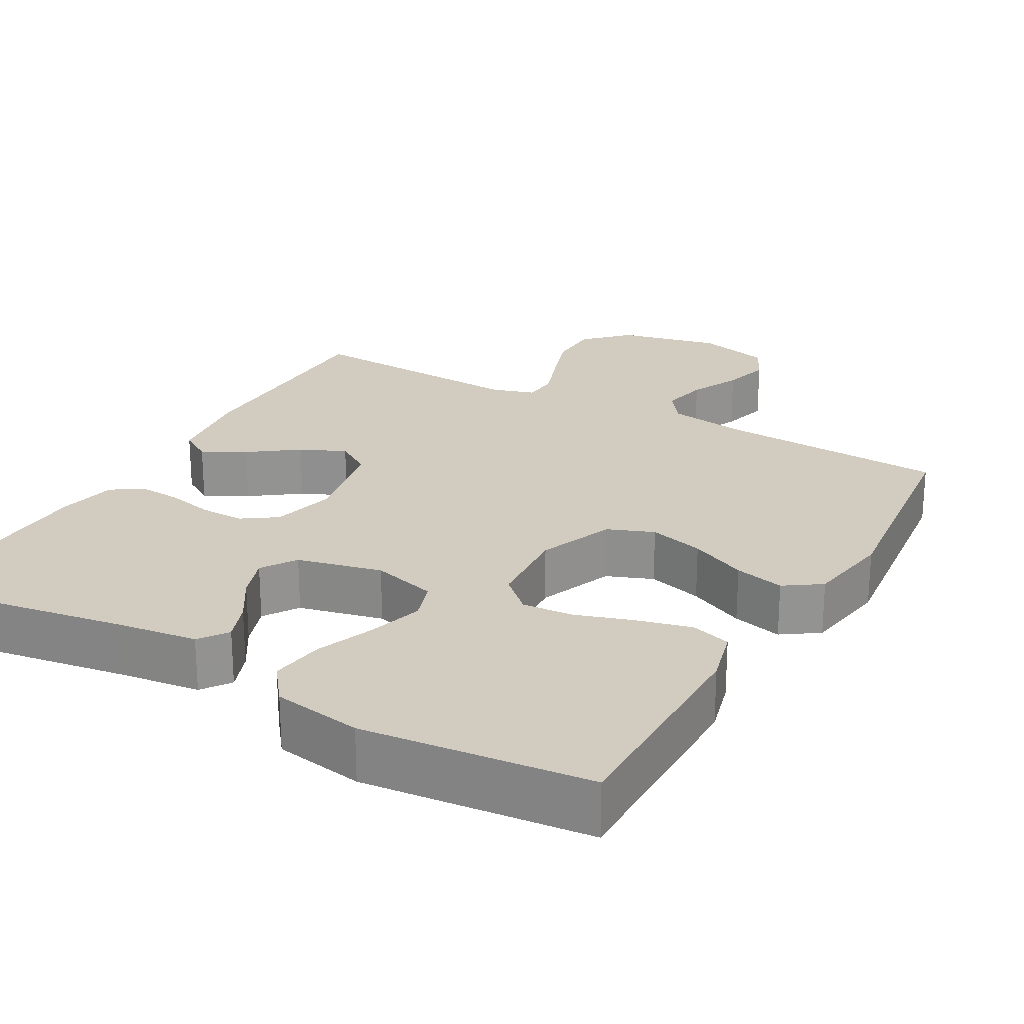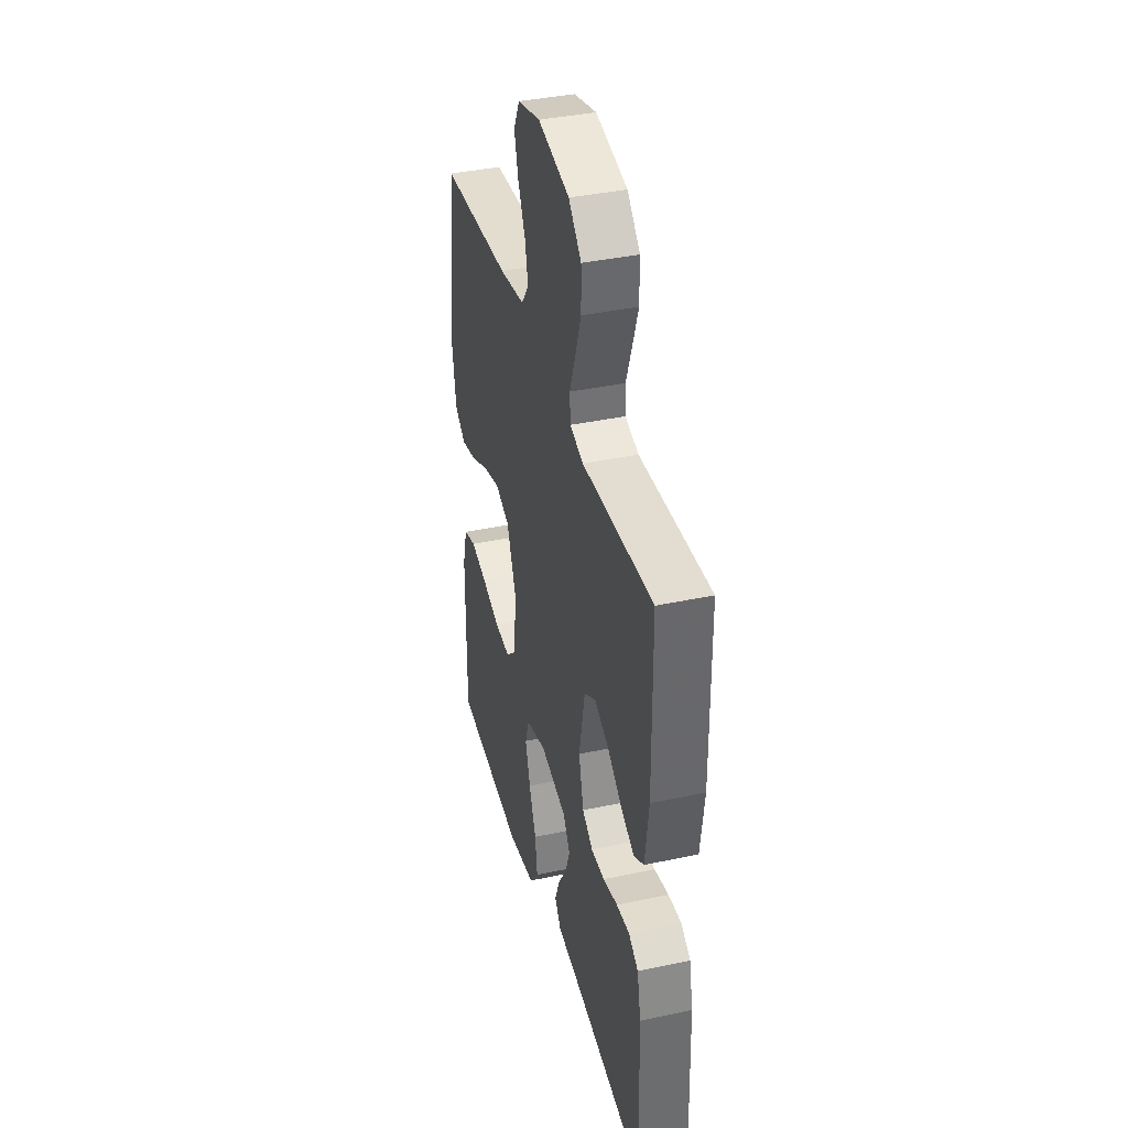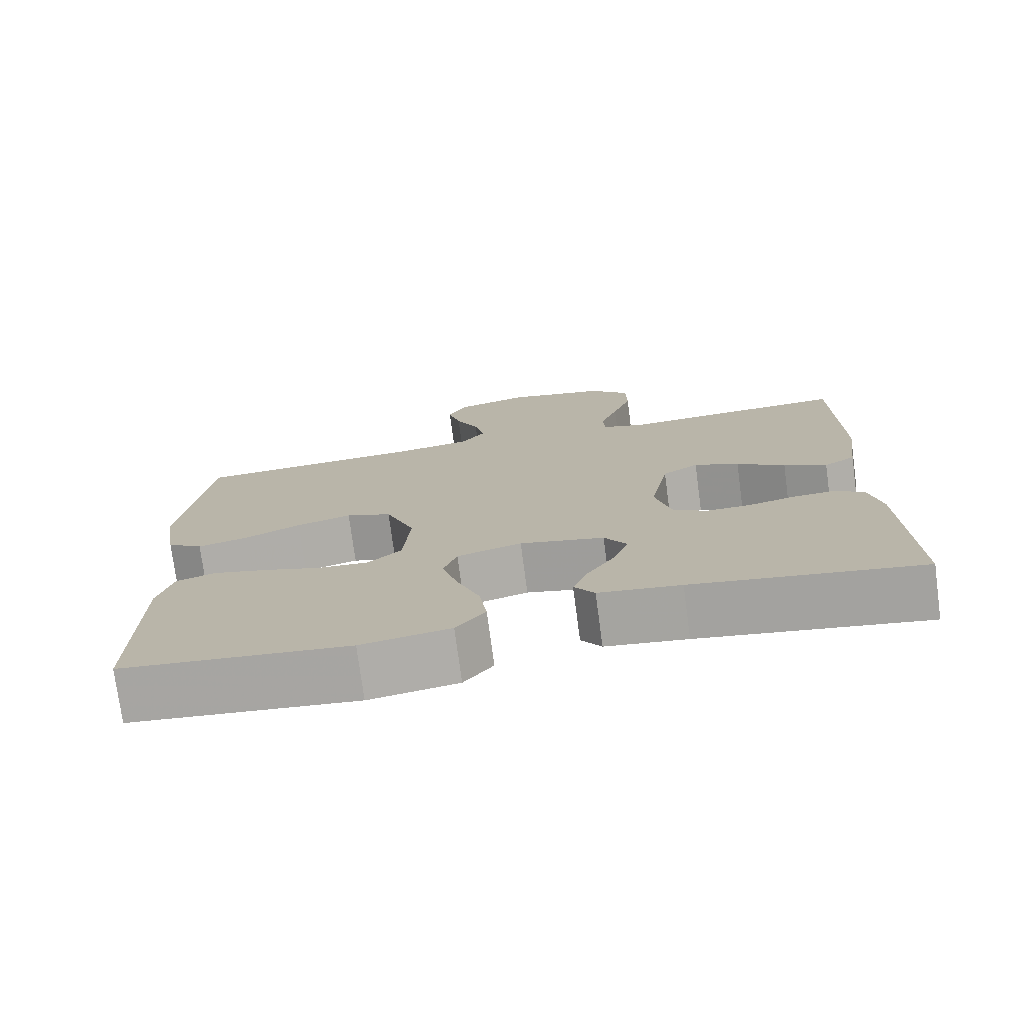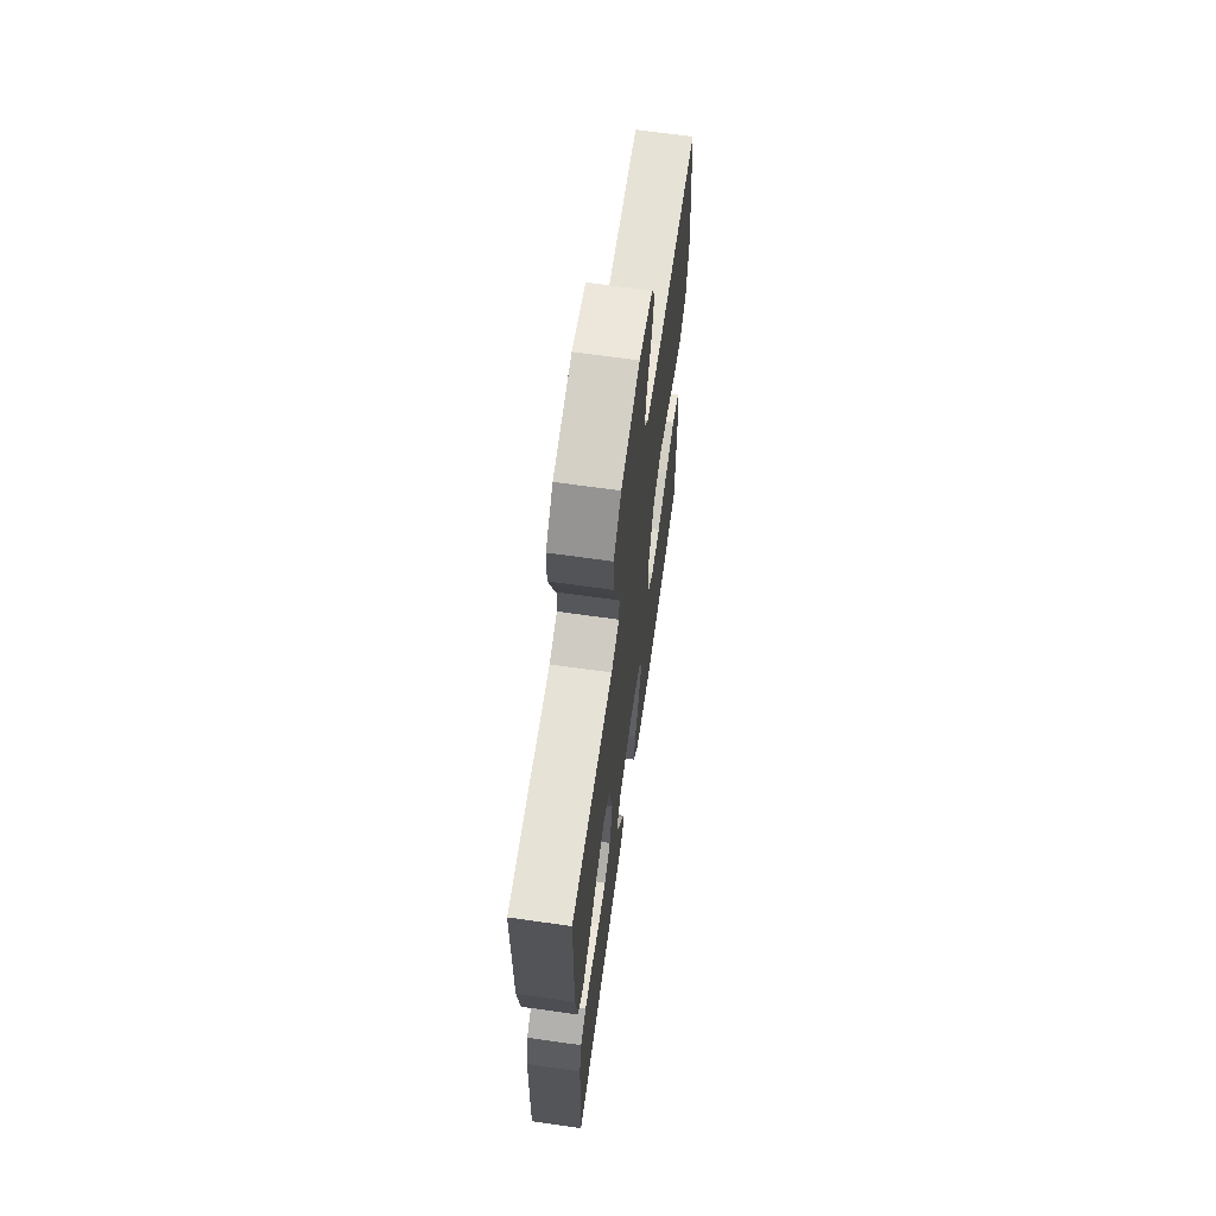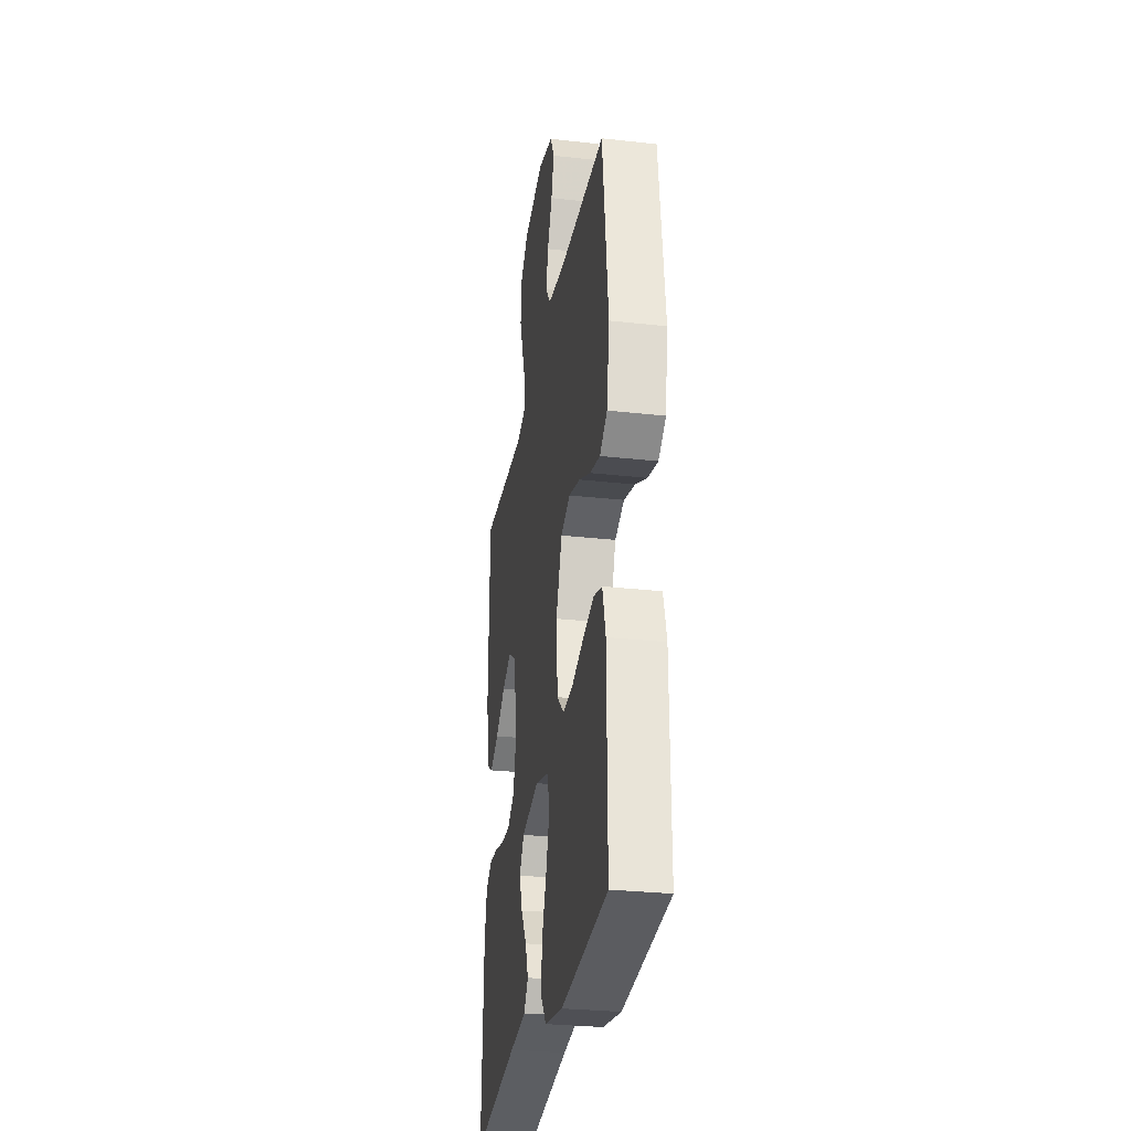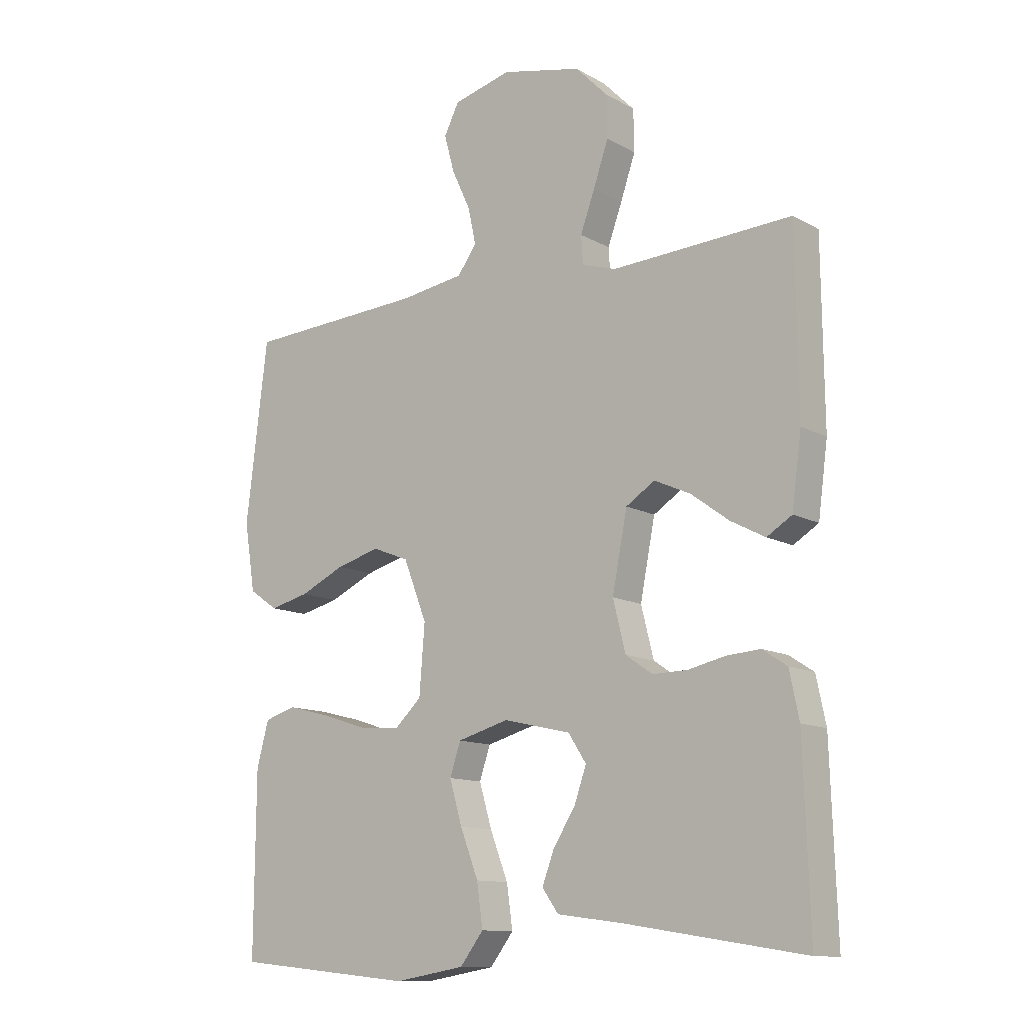
<metadata>
{"format":"obj","ext":"obj","renderer":"f3d","projection":"perspective","resolution":1024,"background":"white","views":[{"elev":23.8,"azim":-150.5,"up":"+Y"},{"elev":38.4,"azim":74.9,"up":"+Z"},{"elev":-75.7,"azim":7.6,"up":"+Z"},{"elev":66.7,"azim":98.1,"up":"+Z"},{"elev":-28.9,"azim":-99.5,"up":"+Z"},{"elev":-12.1,"azim":37.8,"up":"+Z"}]}
</metadata>
<code>
v -0.5 0.07 -0.5
v -0.498 0.07 -0.2
v -0.478 0.07 -0.125
v -0.425 0.07 -0.109
v -0.354 0.07 -0.127
v -0.277 0.07 -0.152
v -0.21 0.07 -0.157
v -0.165 0.07 -0.115
v -0.156 0.07 0
v -0.195 0.07 0.1
v -0.256 0.07 0.124
v -0.329 0.07 0.104
v -0.404 0.07 0.069
v -0.47 0.07 0.053
v -0.518 0.07 0.086
v -0.536 0.07 0.2
v -0.5 0.07 0.5
v -0.2 0.07 0.517
v -0.093 0.07 0.533
v -0.061 0.07 0.577
v -0.074 0.07 0.638
v -0.105 0.07 0.705
v -0.122 0.07 0.768
v -0.097 0.07 0.818
v 0 0.07 0.843
v 0.134 0.07 0.813
v 0.188 0.07 0.758
v 0.189 0.07 0.688
v 0.164 0.07 0.615
v 0.14 0.07 0.549
v 0.143 0.07 0.502
v 0.2 0.07 0.484
v 0.5 0.07 0.5
v 0.503 0.07 0.2
v 0.487 0.07 0.081
v 0.445 0.07 0.055
v 0.388 0.07 0.085
v 0.324 0.07 0.132
v 0.264 0.07 0.159
v 0.216 0.07 0.128
v 0.191 0.07 0
v 0.212 0.07 -0.084
v 0.257 0.07 -0.115
v 0.315 0.07 -0.114
v 0.377 0.07 -0.1
v 0.433 0.07 -0.096
v 0.474 0.07 -0.123
v 0.49 0.07 -0.2
v 0.5 0.07 -0.5
v 0.2 0.07 -0.453
v 0.092 0.07 -0.439
v 0.065 0.07 -0.401
v 0.085 0.07 -0.348
v 0.122 0.07 -0.289
v 0.142 0.07 -0.232
v 0.112 0.07 -0.186
v 0 0.07 -0.16
v -0.086 0.07 -0.184
v -0.104 0.07 -0.238
v -0.083 0.07 -0.31
v -0.053 0.07 -0.388
v -0.043 0.07 -0.459
v -0.082 0.07 -0.51
v -0.2 0.07 -0.53
v -0.5 0 -0.5
v -0.498 0 -0.2
v -0.478 0 -0.125
v -0.425 0 -0.109
v -0.354 0 -0.127
v -0.277 0 -0.152
v -0.21 0 -0.157
v -0.165 0 -0.115
v -0.156 0 0
v -0.195 0 0.1
v -0.256 0 0.124
v -0.329 0 0.104
v -0.404 0 0.069
v -0.47 0 0.053
v -0.518 0 0.086
v -0.536 0 0.2
v -0.5 0 0.5
v -0.2 0 0.517
v -0.093 0 0.533
v -0.061 0 0.577
v -0.074 0 0.638
v -0.105 0 0.705
v -0.122 0 0.768
v -0.097 0 0.818
v 0 0 0.843
v 0.134 0 0.813
v 0.188 0 0.758
v 0.189 0 0.688
v 0.164 0 0.615
v 0.14 0 0.549
v 0.143 0 0.502
v 0.2 0 0.484
v 0.5 0 0.5
v 0.503 0 0.2
v 0.487 0 0.081
v 0.445 0 0.055
v 0.388 0 0.085
v 0.324 0 0.132
v 0.264 0 0.159
v 0.216 0 0.128
v 0.191 0 0
v 0.212 0 -0.084
v 0.257 0 -0.115
v 0.315 0 -0.114
v 0.377 0 -0.1
v 0.433 0 -0.096
v 0.474 0 -0.123
v 0.49 0 -0.2
v 0.5 0 -0.5
v 0.2 0 -0.453
v 0.092 0 -0.439
v 0.065 0 -0.401
v 0.085 0 -0.348
v 0.122 0 -0.289
v 0.142 0 -0.232
v 0.112 0 -0.186
v 0 0 -0.16
v -0.086 0 -0.184
v -0.104 0 -0.238
v -0.083 0 -0.31
v -0.053 0 -0.388
v -0.043 0 -0.459
v -0.082 0 -0.51
v -0.2 0 -0.53
f 4 5 6
f 3 4 6
f 2 3 6
f 1 2 6
f 64 1 6
f 63 64 6
f 62 63 6
f 61 62 6
f 60 61 6
f 59 60 6 7
f 58 59 7 8
f 57 58 8 9
f 56 57 9 10
f 52 53 54
f 51 52 54
f 50 51 54
f 50 54 55
f 49 50 55
f 48 49 55
f 47 48 55
f 46 47 55
f 45 46 55
f 44 45 55
f 43 44 55 56
f 36 37 38
f 35 36 38
f 34 35 38
f 33 34 38
f 32 33 38
f 31 32 38 39
f 28 29 30
f 27 28 30
f 26 27 30
f 25 26 30
f 24 25 30
f 23 24 30
f 22 23 30
f 21 22 30
f 20 21 30 31
f 31 39 40
f 20 31 40
f 19 20 40
f 16 17 18
f 15 16 18
f 14 15 18
f 13 14 18
f 12 13 18
f 11 12 18 19
f 42 43 56 10
f 19 40 41
f 11 19 41
f 10 11 41
f 10 41 42
f 70 69 68
f 70 68 67
f 70 67 66
f 70 66 65
f 70 65 128
f 70 128 127
f 70 127 126
f 70 126 125
f 70 125 124
f 71 70 124 123
f 72 71 123 122
f 73 72 122 121
f 74 73 121 120
f 118 117 116
f 118 116 115
f 118 115 114
f 119 118 114
f 119 114 113
f 119 113 112
f 119 112 111
f 119 111 110
f 119 110 109
f 119 109 108
f 120 119 108 107
f 102 101 100
f 102 100 99
f 102 99 98
f 102 98 97
f 102 97 96
f 103 102 96 95
f 94 93 92
f 94 92 91
f 94 91 90
f 94 90 89
f 94 89 88
f 94 88 87
f 94 87 86
f 94 86 85
f 95 94 85 84
f 104 103 95
f 104 95 84
f 104 84 83
f 82 81 80
f 82 80 79
f 82 79 78
f 82 78 77
f 82 77 76
f 83 82 76 75
f 74 120 107 106
f 105 104 83
f 105 83 75
f 105 75 74
f 106 105 74
f 1 65 66 2
f 2 66 67 3
f 3 67 68 4
f 4 68 69 5
f 5 69 70 6
f 6 70 71 7
f 7 71 72 8
f 8 72 73 9
f 9 73 74 10
f 10 74 75 11
f 11 75 76 12
f 12 76 77 13
f 13 77 78 14
f 14 78 79 15
f 15 79 80 16
f 16 80 81 17
f 17 81 82 18
f 18 82 83 19
f 19 83 84 20
f 20 84 85 21
f 21 85 86 22
f 22 86 87 23
f 23 87 88 24
f 24 88 89 25
f 25 89 90 26
f 26 90 91 27
f 27 91 92 28
f 28 92 93 29
f 29 93 94 30
f 30 94 95 31
f 31 95 96 32
f 32 96 97 33
f 33 97 98 34
f 34 98 99 35
f 35 99 100 36
f 36 100 101 37
f 37 101 102 38
f 38 102 103 39
f 39 103 104 40
f 40 104 105 41
f 41 105 106 42
f 42 106 107 43
f 43 107 108 44
f 44 108 109 45
f 45 109 110 46
f 46 110 111 47
f 47 111 112 48
f 48 112 113 49
f 49 113 114 50
f 50 114 115 51
f 51 115 116 52
f 52 116 117 53
f 53 117 118 54
f 54 118 119 55
f 55 119 120 56
f 56 120 121 57
f 57 121 122 58
f 58 122 123 59
f 59 123 124 60
f 60 124 125 61
f 61 125 126 62
f 62 126 127 63
f 63 127 128 64
f 64 128 65 1

</code>
